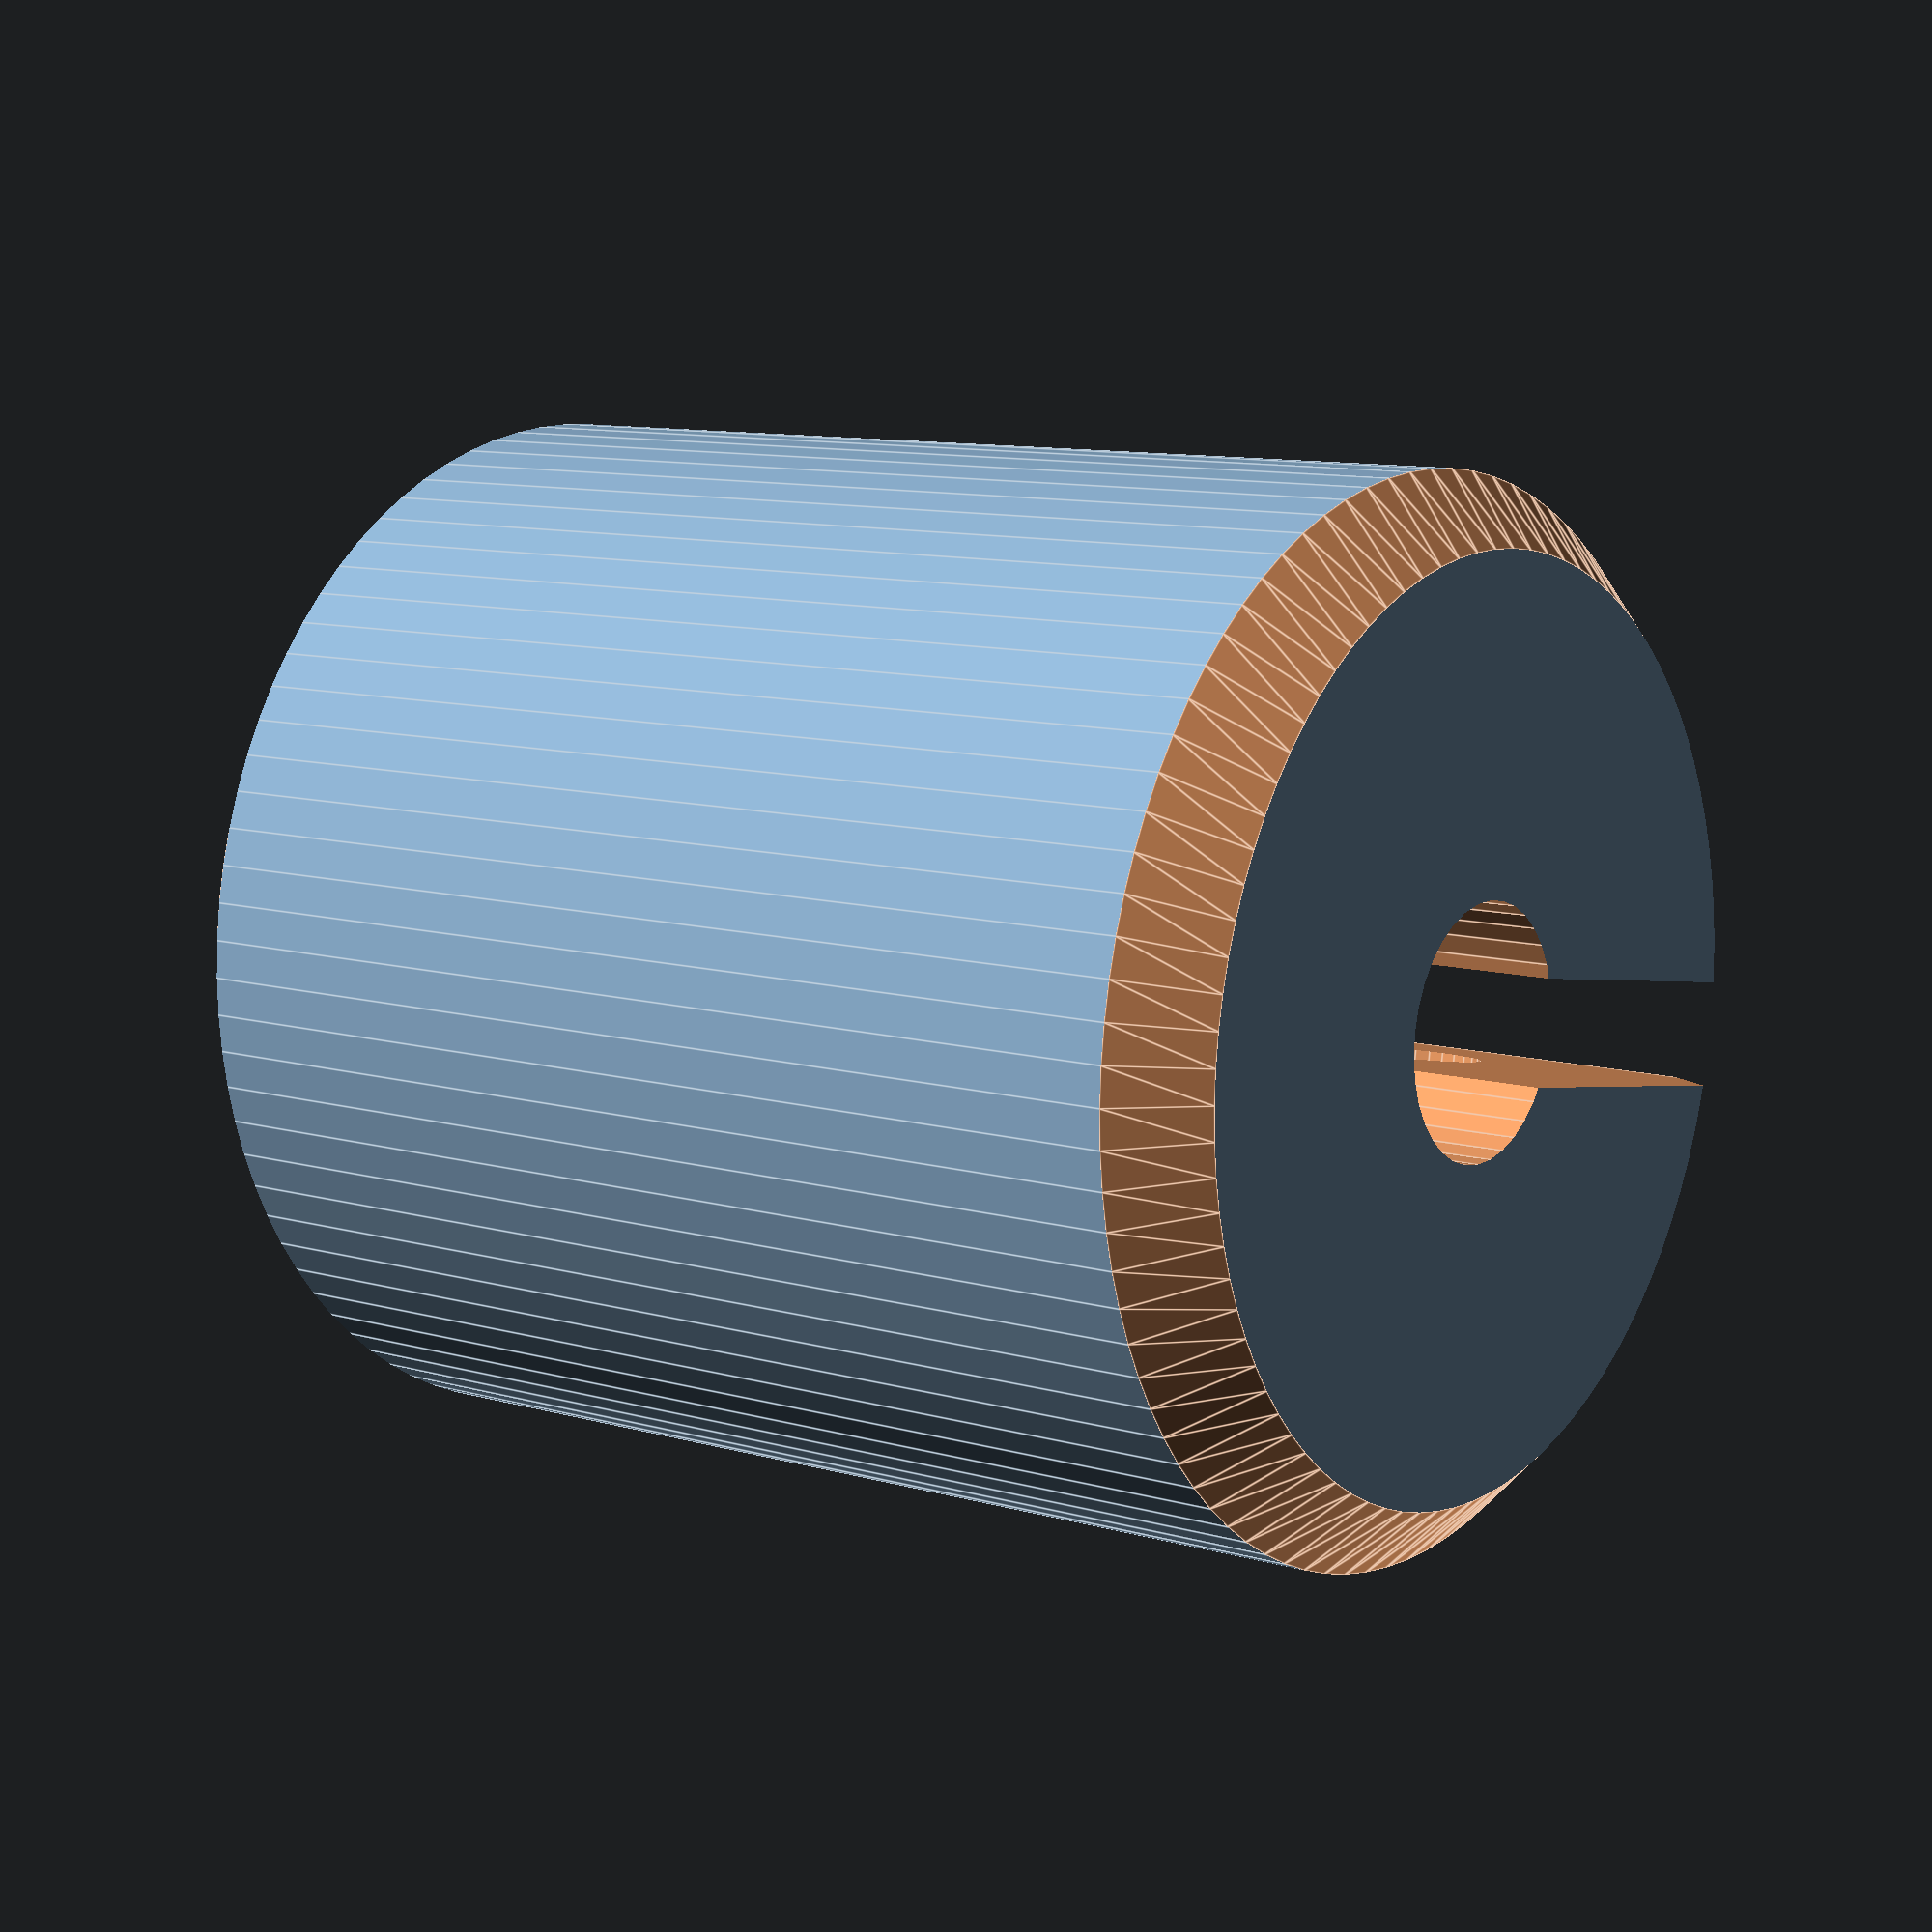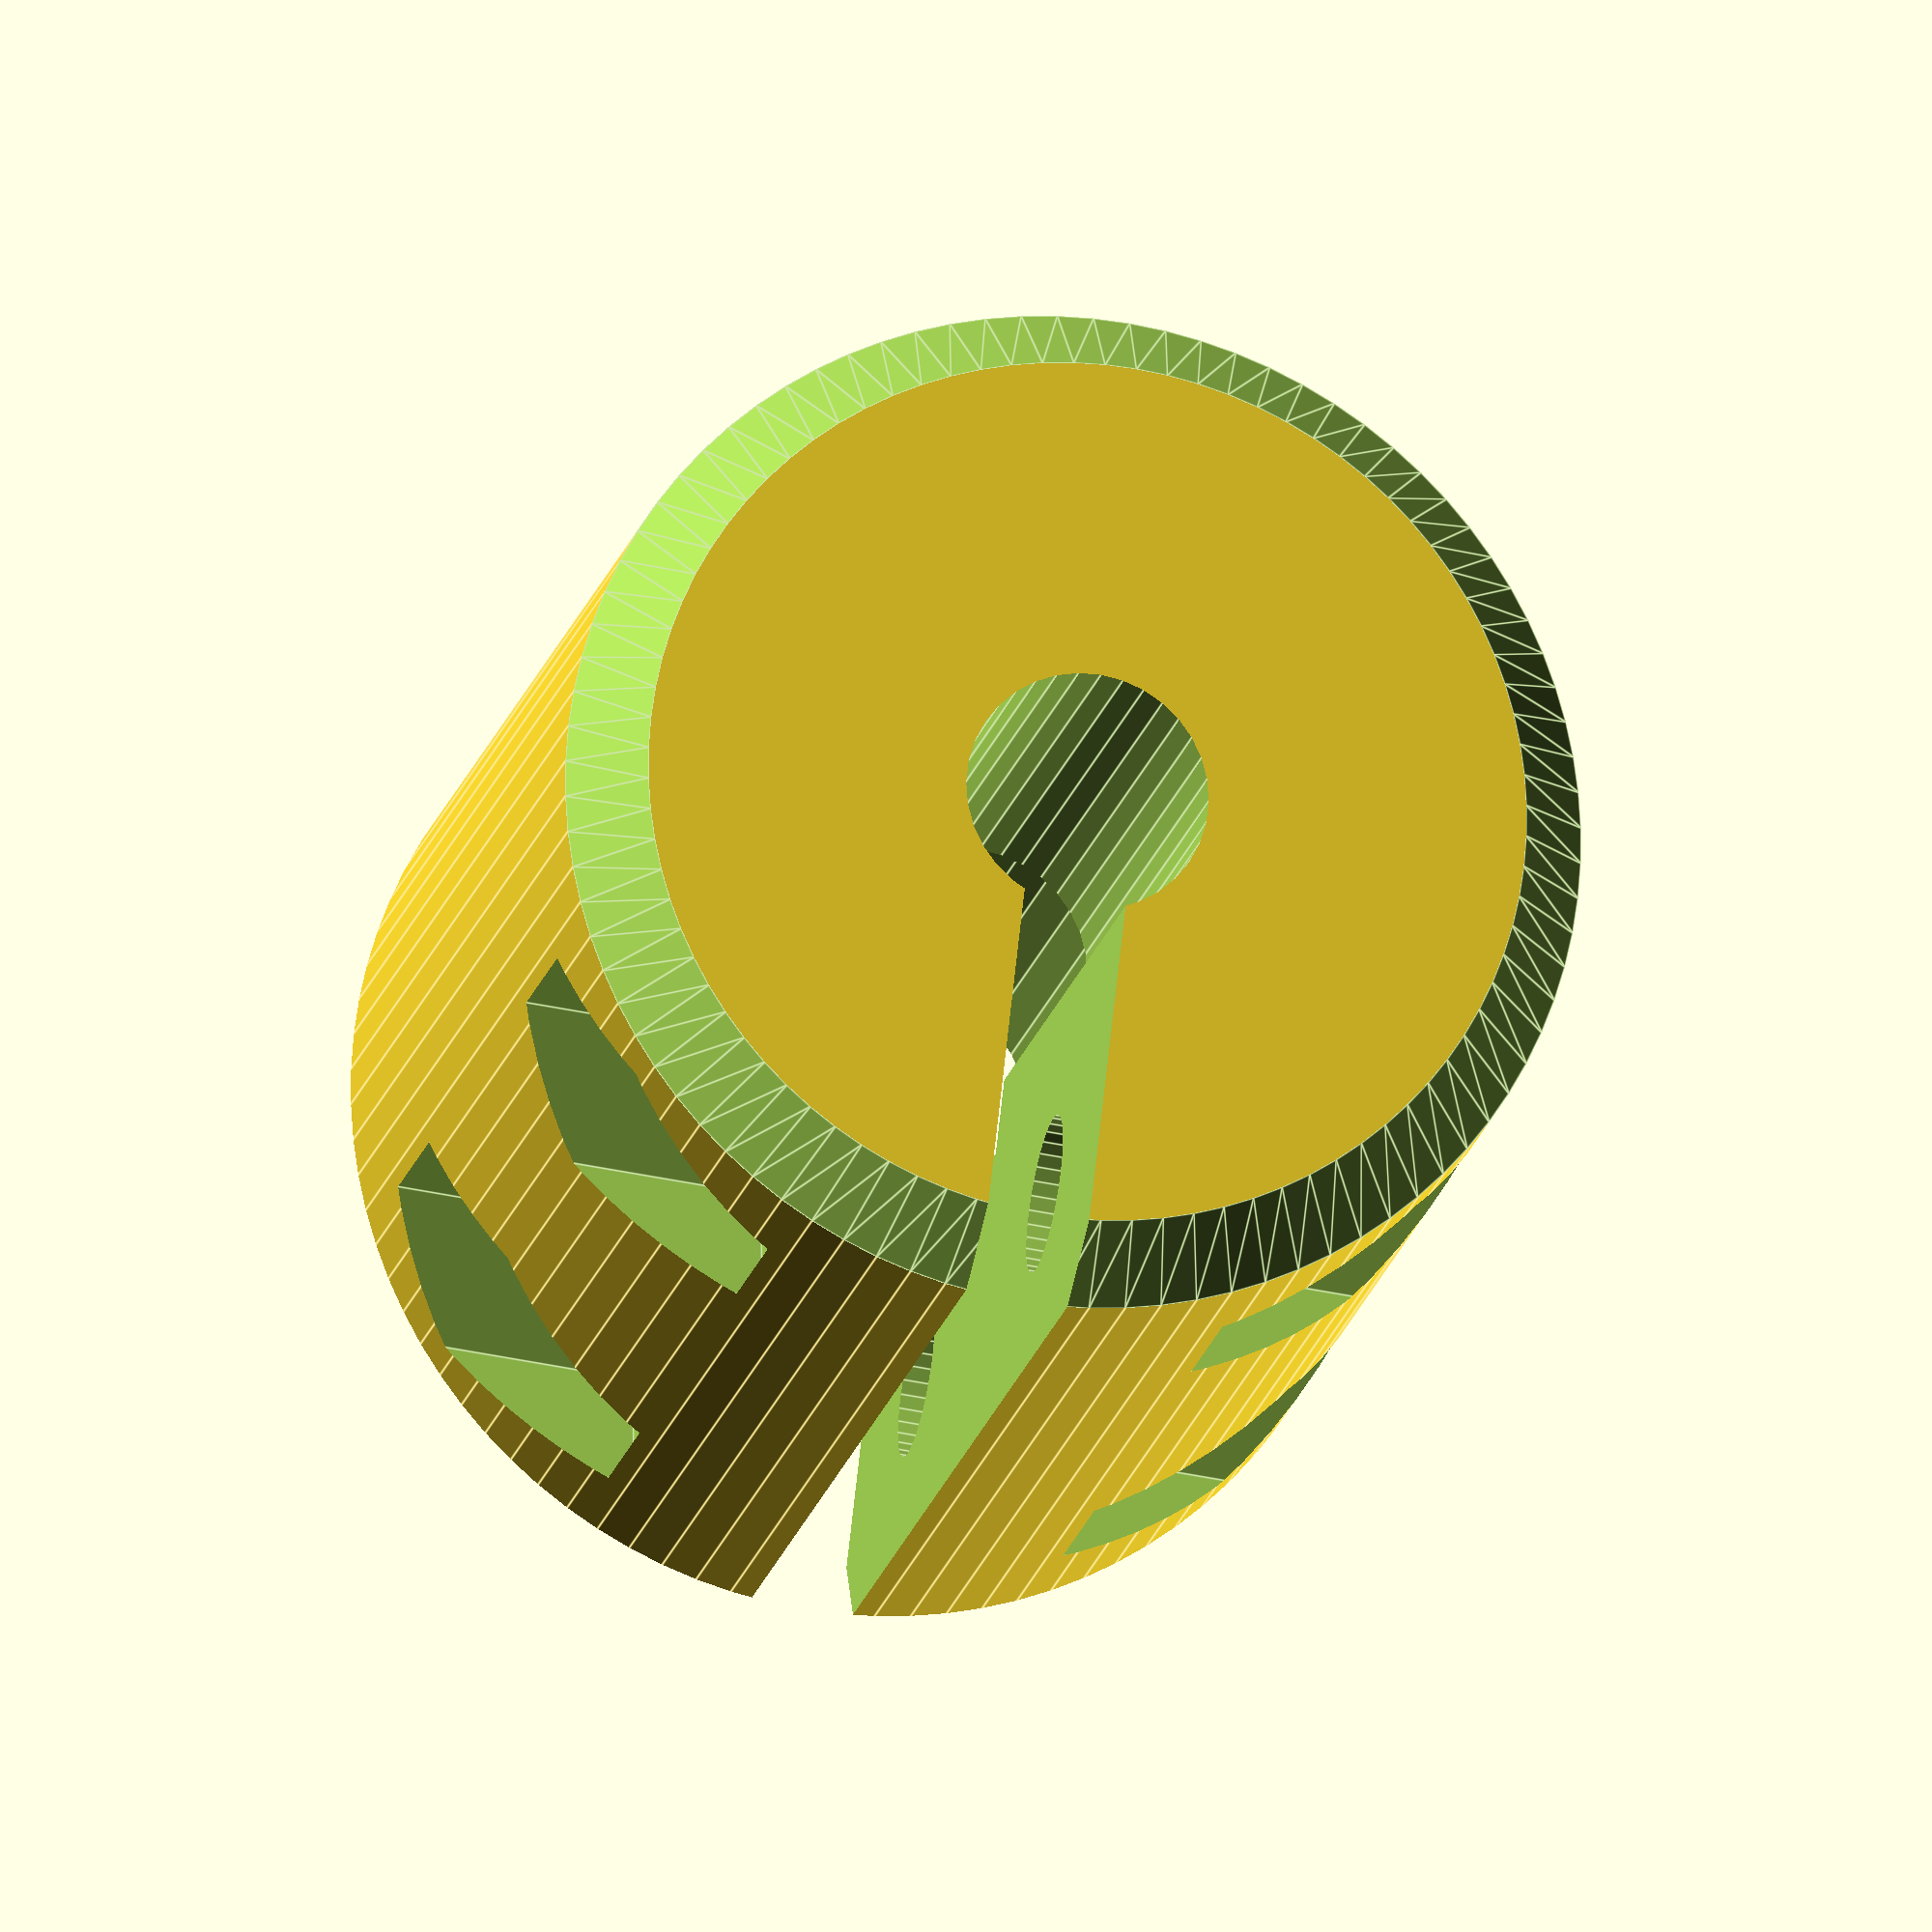
<openscad>
//Parametric Coupler
//By David Bunch 8/9/2015
//
//This design is based on the Rigid Coupler for the
//Mostly printed CNC machine http://www.thingiverse.com/thing:724999
//To couple different or same size Shafts together,
//usually a nema 17 motor to a threaded rod
//The little bolts used to tighten this design are M3 x 14mm or 16mm length
//CUSTOMIZER VARIABLES

//1. Outside Diameter of Coupler (try 20 for 5mm to 5mm)
OD = 22;

//2. Total Height of Coupler
Ht = 25.4;

//3. Small Coupler Connection (5mm default)
ShaftSmall = 5.25;              //Add 5% to make more of a slip fit
                                //Tightening bolts will snug this up
                               //6.66 = 1/4"(6.35mm)

//4. Large Coupler Connection (8mm default)
ShaftLarge = 8.4;              //Add 5% to make more of a slip fit
                               //8.4 = 8mm, 6.3 = 6mm, 5.25 = 5mm


//5. Gap Cut size for Tightening Coupler
GapDist = 2.2;

//6. Coupling Bolt Diameter used for Tightening (M3 default)
M3 = 3.4;              //Use 3.65 for #6 bolts

//7. Coupling Bolt Diameter used for Tightening
M3Nut = 6.5;           //if using #6 Nuts use 9.25mm
                        //4mm nuts 8.08mm (
                        //3mm nuts 6.5mm (This size worked good for me)

//8. Bolt Length (14mm long bolt is default)
BoltLen = 14;         //This should still be a good length for
                        //14mm or 16mm length bolts will just
                        //        stick out a little beyond locknut

//9. X Offset for Bolt Tightening Holes (try 6 for 5mm to 5mm)
M3_DX=7;

//10. 1st Z Offset for Bolt Tightening Holes
M3_DZ1 = 6;

//11. 2nd Z Offset for Bolt Tightening Holes
M3_DZ2 = 19.4;

//12. Resolution large Circles
IresBig = 88;

//13. Resolution of Small Circles
IresSmall = 34;

//14. Chamfer Radius at Top & bottom
ChamferSize = 1.5;        //Set width of chamfer at top & bottom

//15. 1 part or 2 Halves
PartType = 1;   //2 Halves are useful if your 2 shafts are already in place

//CUSTOMIZER VARIABLES END

M3_Thk = (BoltLen - GapDist - 5.2) / 2;
echo("M3_Thk = ", M3_Thk);

GapHalf = GapDist / 2;
M3Nut_DY = M3_Thk + GapHalf;

Rad = OD / 2;

//This is the Chamfer used at the bottom & top of coupling
module ChamferCyl()
{
    if (ChamferSize > 0)
    {
        rotate_extrude(convexity = 10, $fn = IresBig)
        translate([Rad, 0, 0])
        circle(r = ChamferSize, $fn = 4);
    }
}
//These are the holes for the tightening bolts & nuts
module BoltAndNutCut()
{
//Drill hole all the way through
    translate([-M3_DX,Rad,0])
    rotate([90,0,0])
    cylinder(d=M3,h=OD,$fn=IresSmall);
//Cut for hex nut on one end
    translate([-M3_DX,-M3Nut_DY,0])
    rotate([90,0,0])
    rotate([0,0,30])
    cylinder(d=M3Nut,h=Rad,$fn=6); 
//Cut for hex nut on the other end
    translate([-M3_DX,M3Nut_DY,0])
    rotate([-90,0,0])
    rotate([0,0,30])
    cylinder(d=M3Nut,h=Rad,$fn=6);
}
module HorizontalHoles()
{
    translate([0,0,M3_DZ1])
    BoltAndNutCut();            //Lower Horizontal Hole
    translate([0,0,M3_DZ2])
    BoltAndNutCut();            //Upper Horizontal Hole
}
//Cut out the holes, gap & draw final part
module DrawFinal()
{
    difference()
    {
        cylinder(d=OD,h=Ht,$fn=IresBig);        //Draw the main cylinder
        translate([0,0,-1])
        cylinder(d=ShaftSmall,h=Ht+2,$fn=IresSmall);    //Cut small shaft hole from bottom
        translate([0,0,Ht / 2])                         //Start 2nd hole half way up
        cylinder(d=ShaftLarge,h=Ht,$fn=IresSmall);      //Cut large or same size shaft hole
        translate([-(Rad+.01),-GapHalf,-1])
        cube([Rad,GapDist,Ht+2]);       //Cut gap for tightening
//Cut bottom bolt tightening hole
        HorizontalHoles();  //Cut horizontal holes for tightening bolts
//See if user wants to draw this as 2 halves instead of just 1 gap cut
        if (PartType == 2)
        {
            rotate([0,0,180])
            {
                HorizontalHoles();  //Cut horizontal holes for tightening bolts
                translate([-(Rad+.01),-GapHalf,-1])
                cube([Rad,GapDist,Ht+2]);       //Cut gap for tightening
            }
        }
        if (ChamferSize > 0)
        {
            ChamferCyl();                   //Chamfer the top
            translate([0,0,Ht])
            ChamferCyl();                   //Chamfer the bottom
        }
    }
}


DrawFinal();
</openscad>
<views>
elev=350.0 azim=351.2 roll=126.7 proj=p view=edges
elev=17.3 azim=263.6 roll=168.3 proj=o view=edges
</views>
